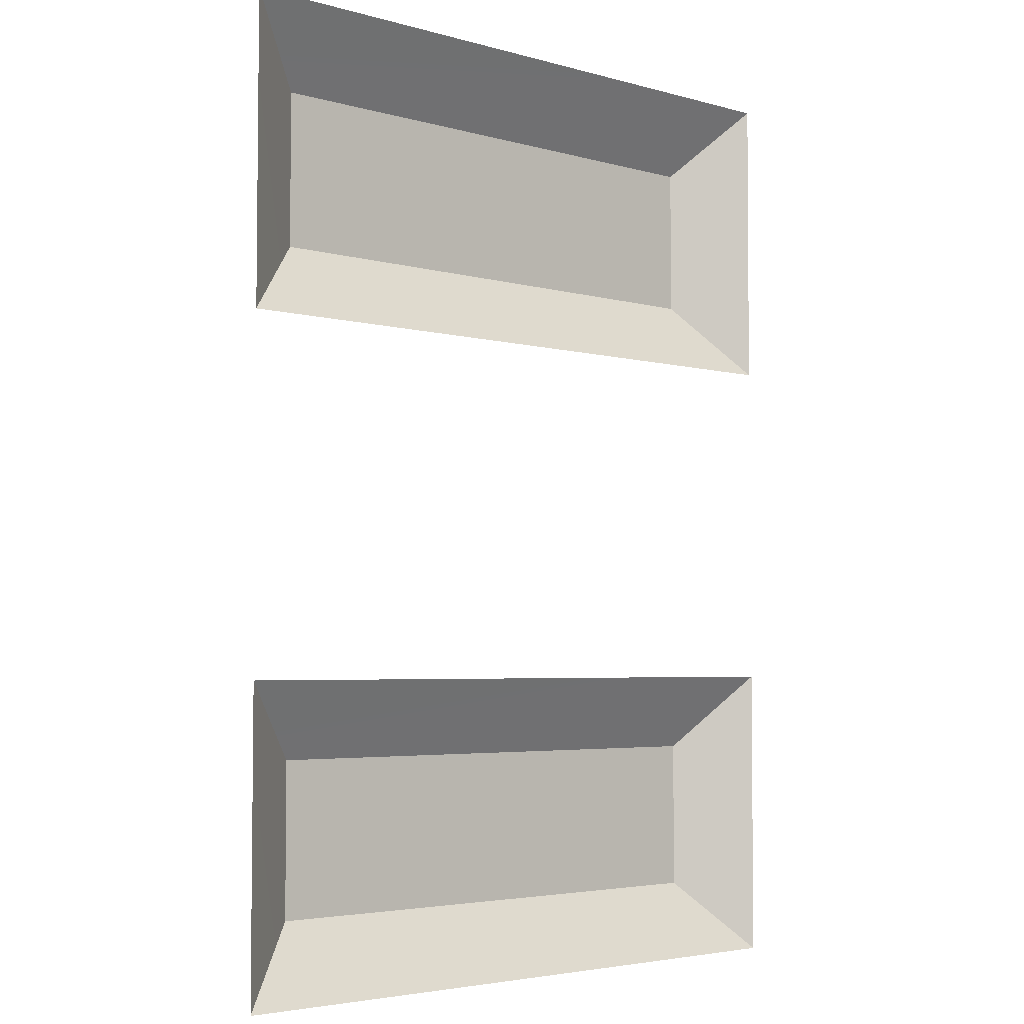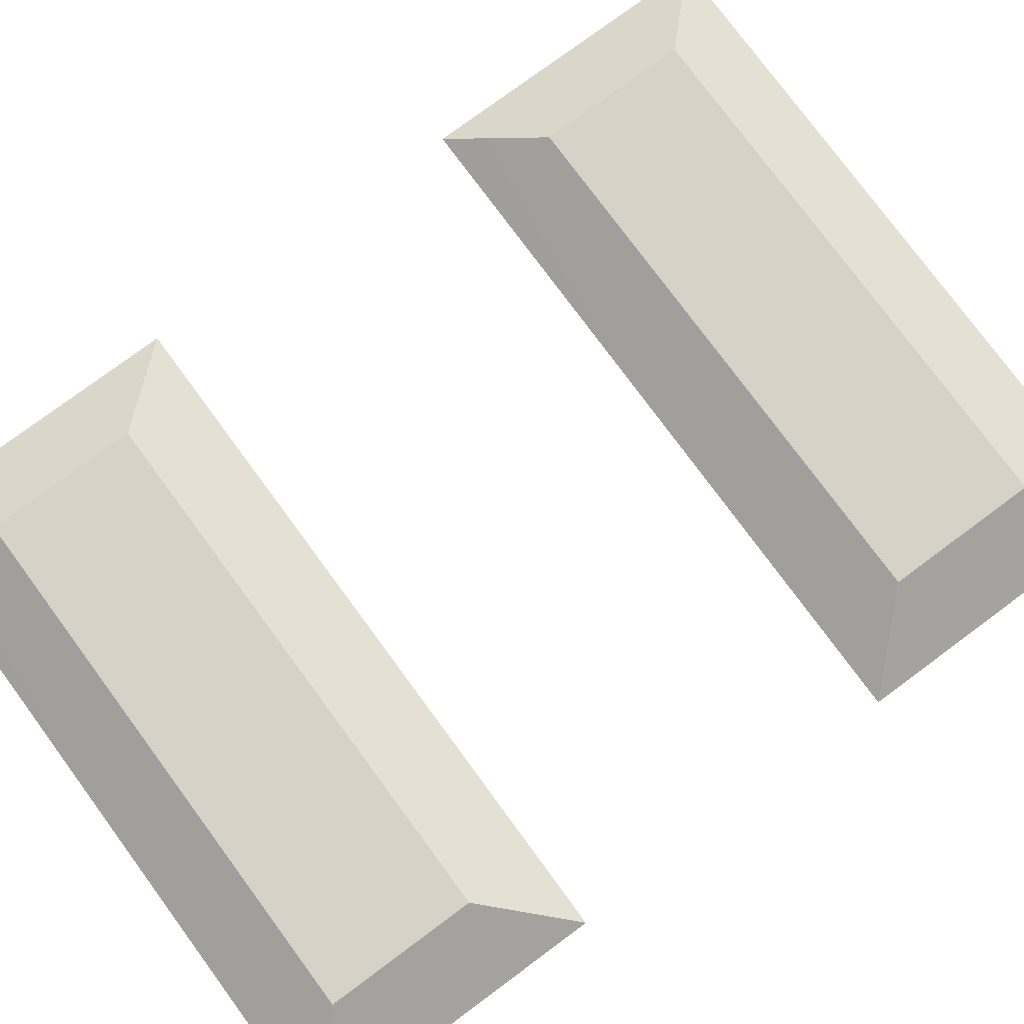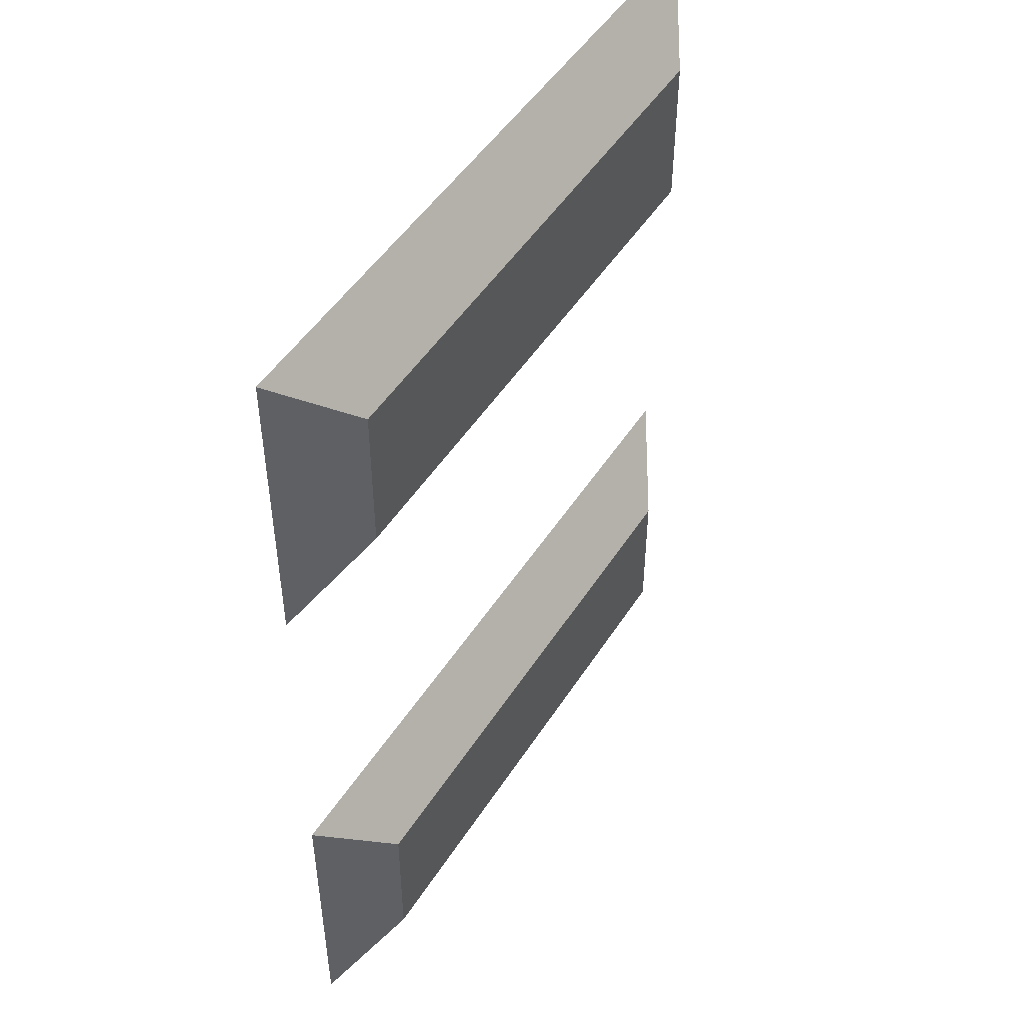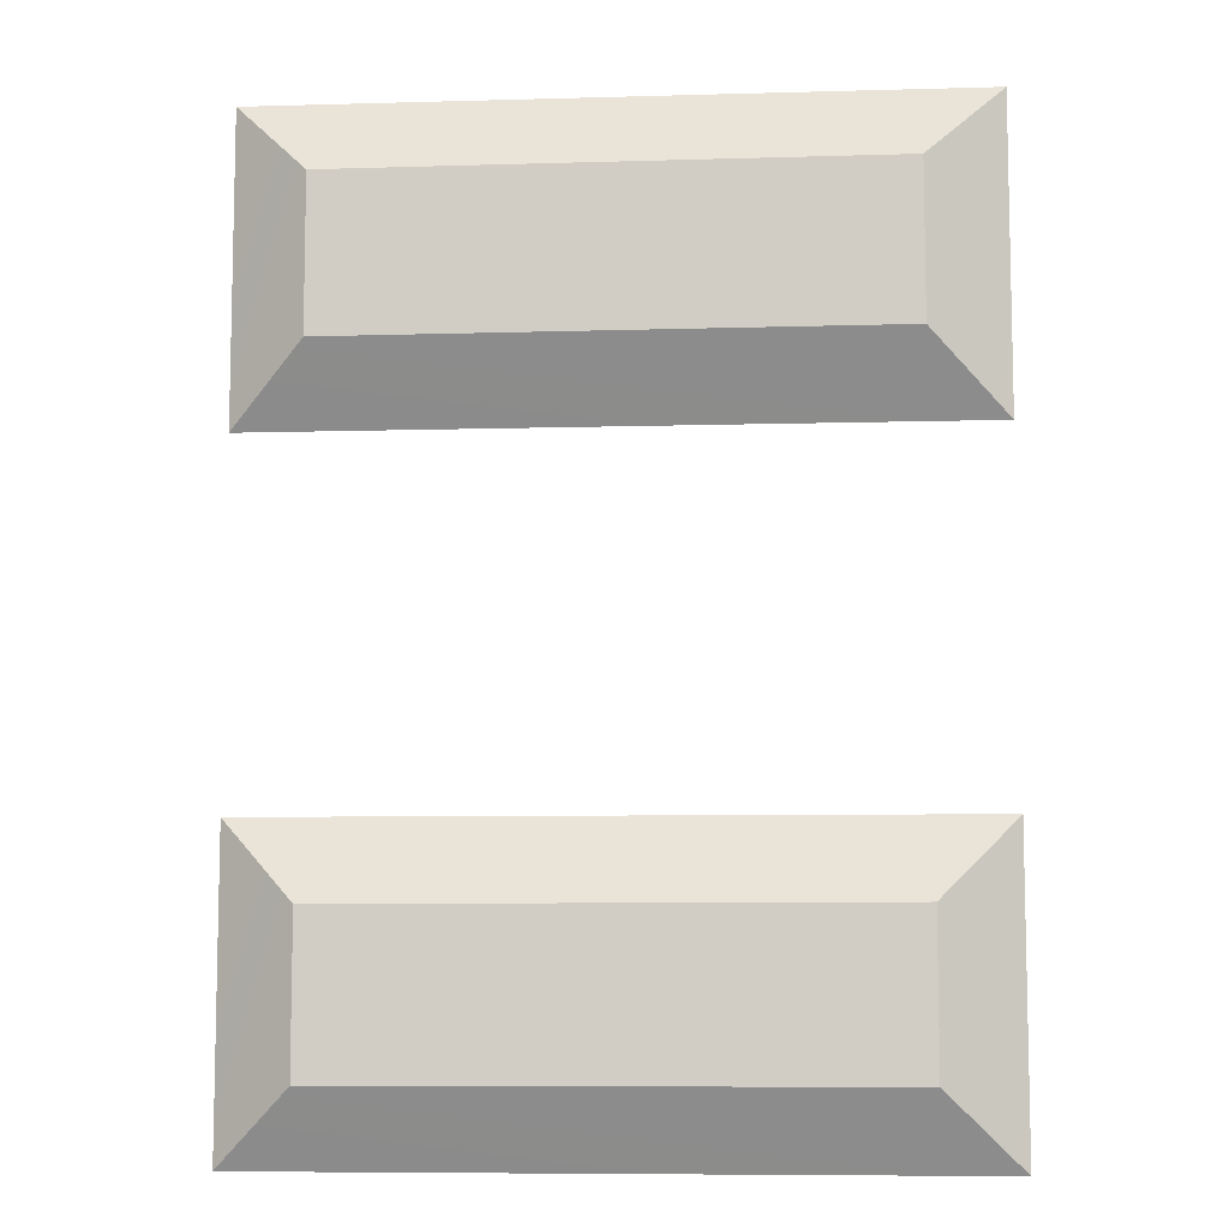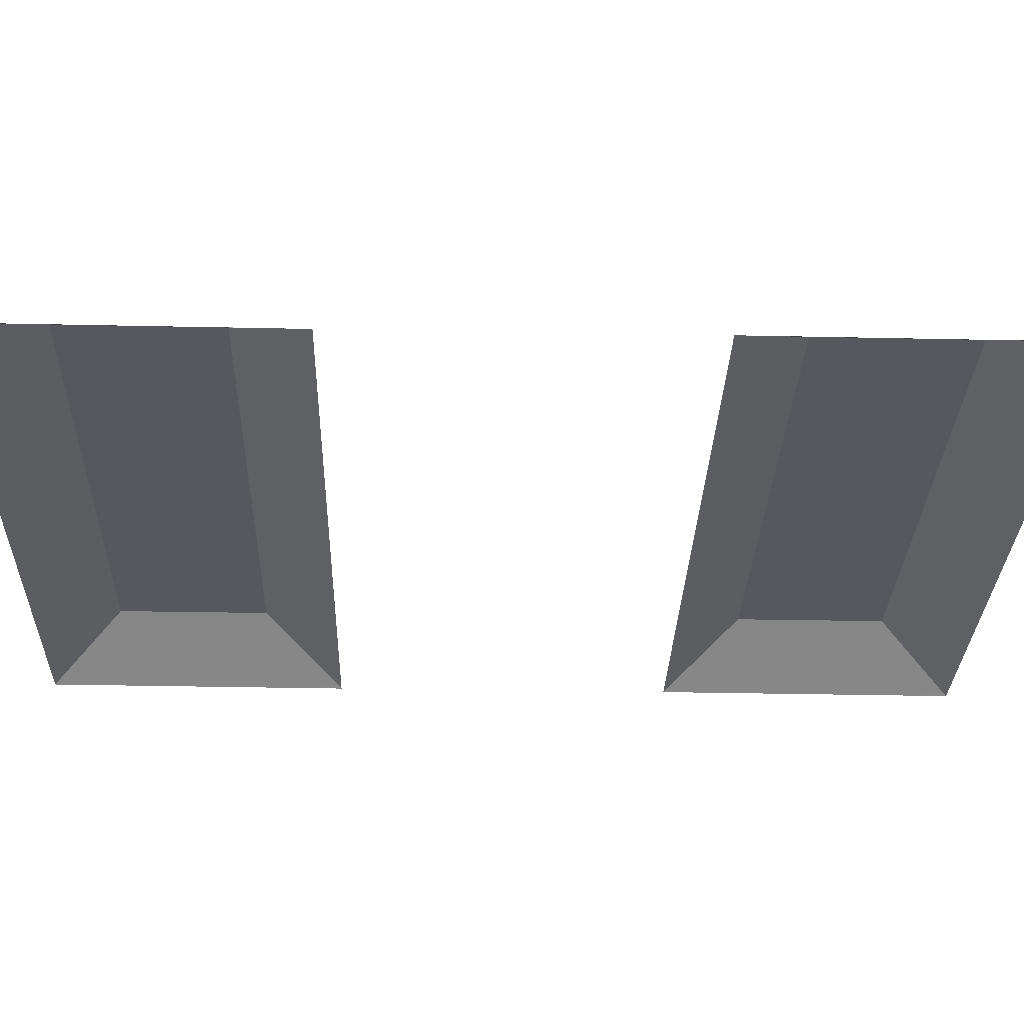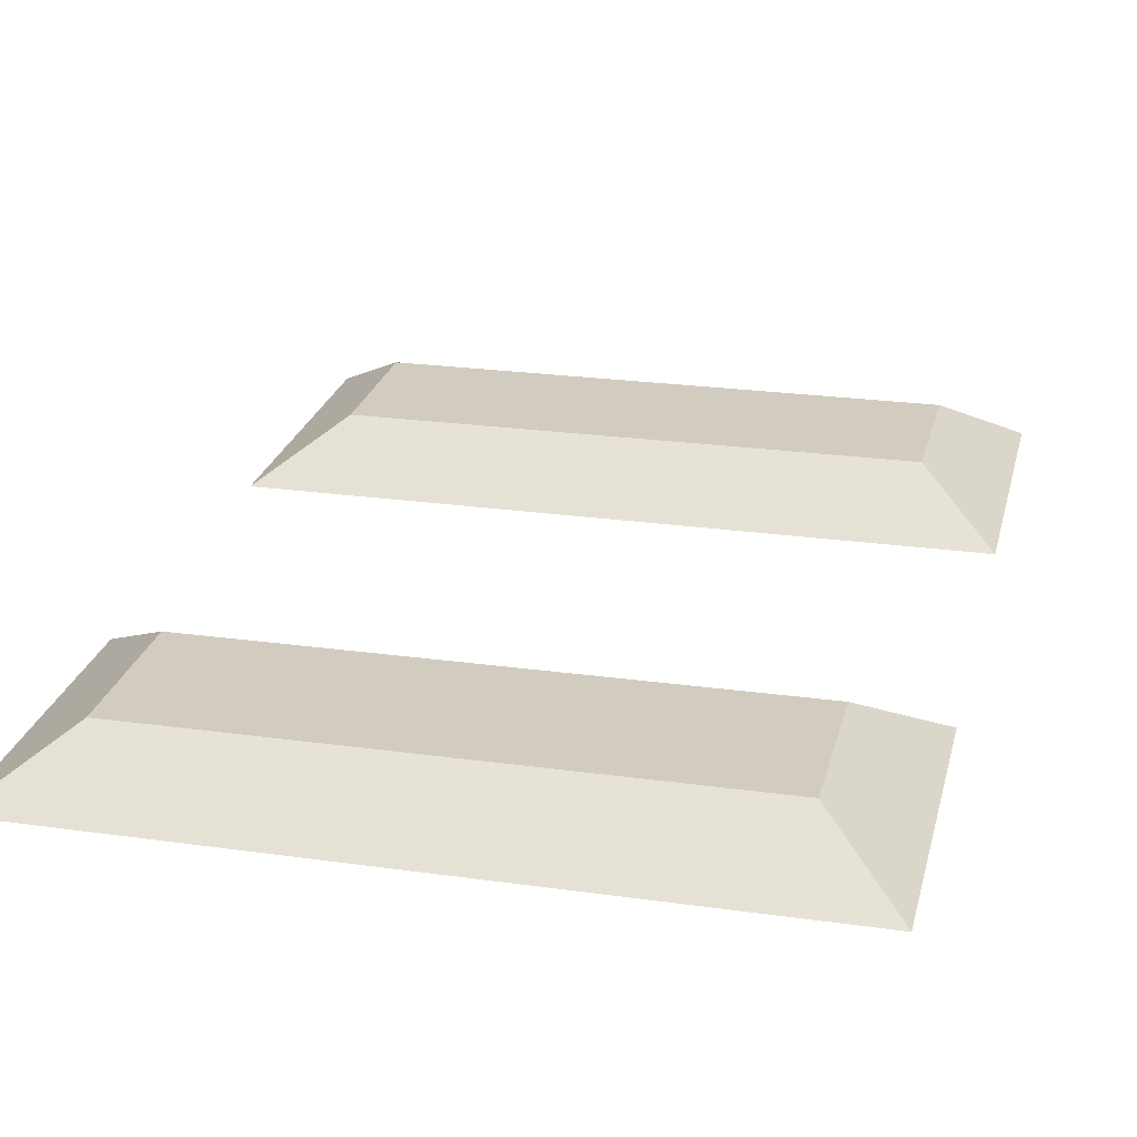
<metadata>
{"format":"obj","ext":"obj","renderer":"f3d","projection":"perspective","resolution":1024,"background":"white","views":[{"elev":-4.0,"azim":136.9,"up":"+Y"},{"elev":78.1,"azim":53.5,"up":"+Z"},{"elev":48.9,"azim":-58.7,"up":"+Y"},{"elev":-8.5,"azim":4.7,"up":"+Y"},{"elev":-29.0,"azim":88.3,"up":"+Z"},{"elev":24.0,"azim":-166.8,"up":"+Z"}]}
</metadata>
<code>
g Downtown_STR_House_01_Roof_Window
v 9.577 12.57 2.142
v 8.989 10.81 2.53
v 8.989 11.98 2.53
v 9.577 10.23 2.146
v 4.219 10.24 2.15
v 4.805 11.98 2.535
v 4.805 10.81 2.535
v 4.219 12.58 2.145
v 9.577 10.23 2.146
v 4.805 10.81 2.535
v 8.989 10.81 2.53
v 4.219 10.24 2.15
v 4.805 11.98 2.535
v 8.989 10.81 2.53
v 4.805 10.81 2.535
v 8.989 11.98 2.53
v 4.219 12.58 2.145
v 8.989 11.98 2.53
v 4.805 11.98 2.535
v 9.577 12.57 2.142
v 9.577 7.584 2.142
v 8.989 5.824 2.53
v 8.989 6.995 2.53
v 9.577 5.249 2.146
v 4.219 5.255 2.15
v 4.805 6.995 2.535
v 4.805 5.824 2.535
v 4.219 7.594 2.145
v 9.577 5.249 2.146
v 4.805 5.824 2.535
v 8.989 5.824 2.53
v 4.219 5.255 2.15
v 4.805 6.995 2.535
v 8.989 5.824 2.53
v 4.805 5.824 2.535
v 8.989 6.995 2.53
v 4.219 7.594 2.145
v 8.989 6.995 2.53
v 4.805 6.995 2.535
v 9.577 7.584 2.142
g Downtown_STR_House_01_Roof_Window_0
f 3 2 1
f 4 1 2
f 7 6 5
f 8 5 6
f 11 10 9
f 12 9 10
f 15 14 13
f 16 13 14
f 19 18 17
f 20 17 18
f 23 22 21
f 24 21 22
f 27 26 25
f 28 25 26
f 31 30 29
f 32 29 30
f 35 34 33
f 36 33 34
f 39 38 37
f 40 37 38

</code>
